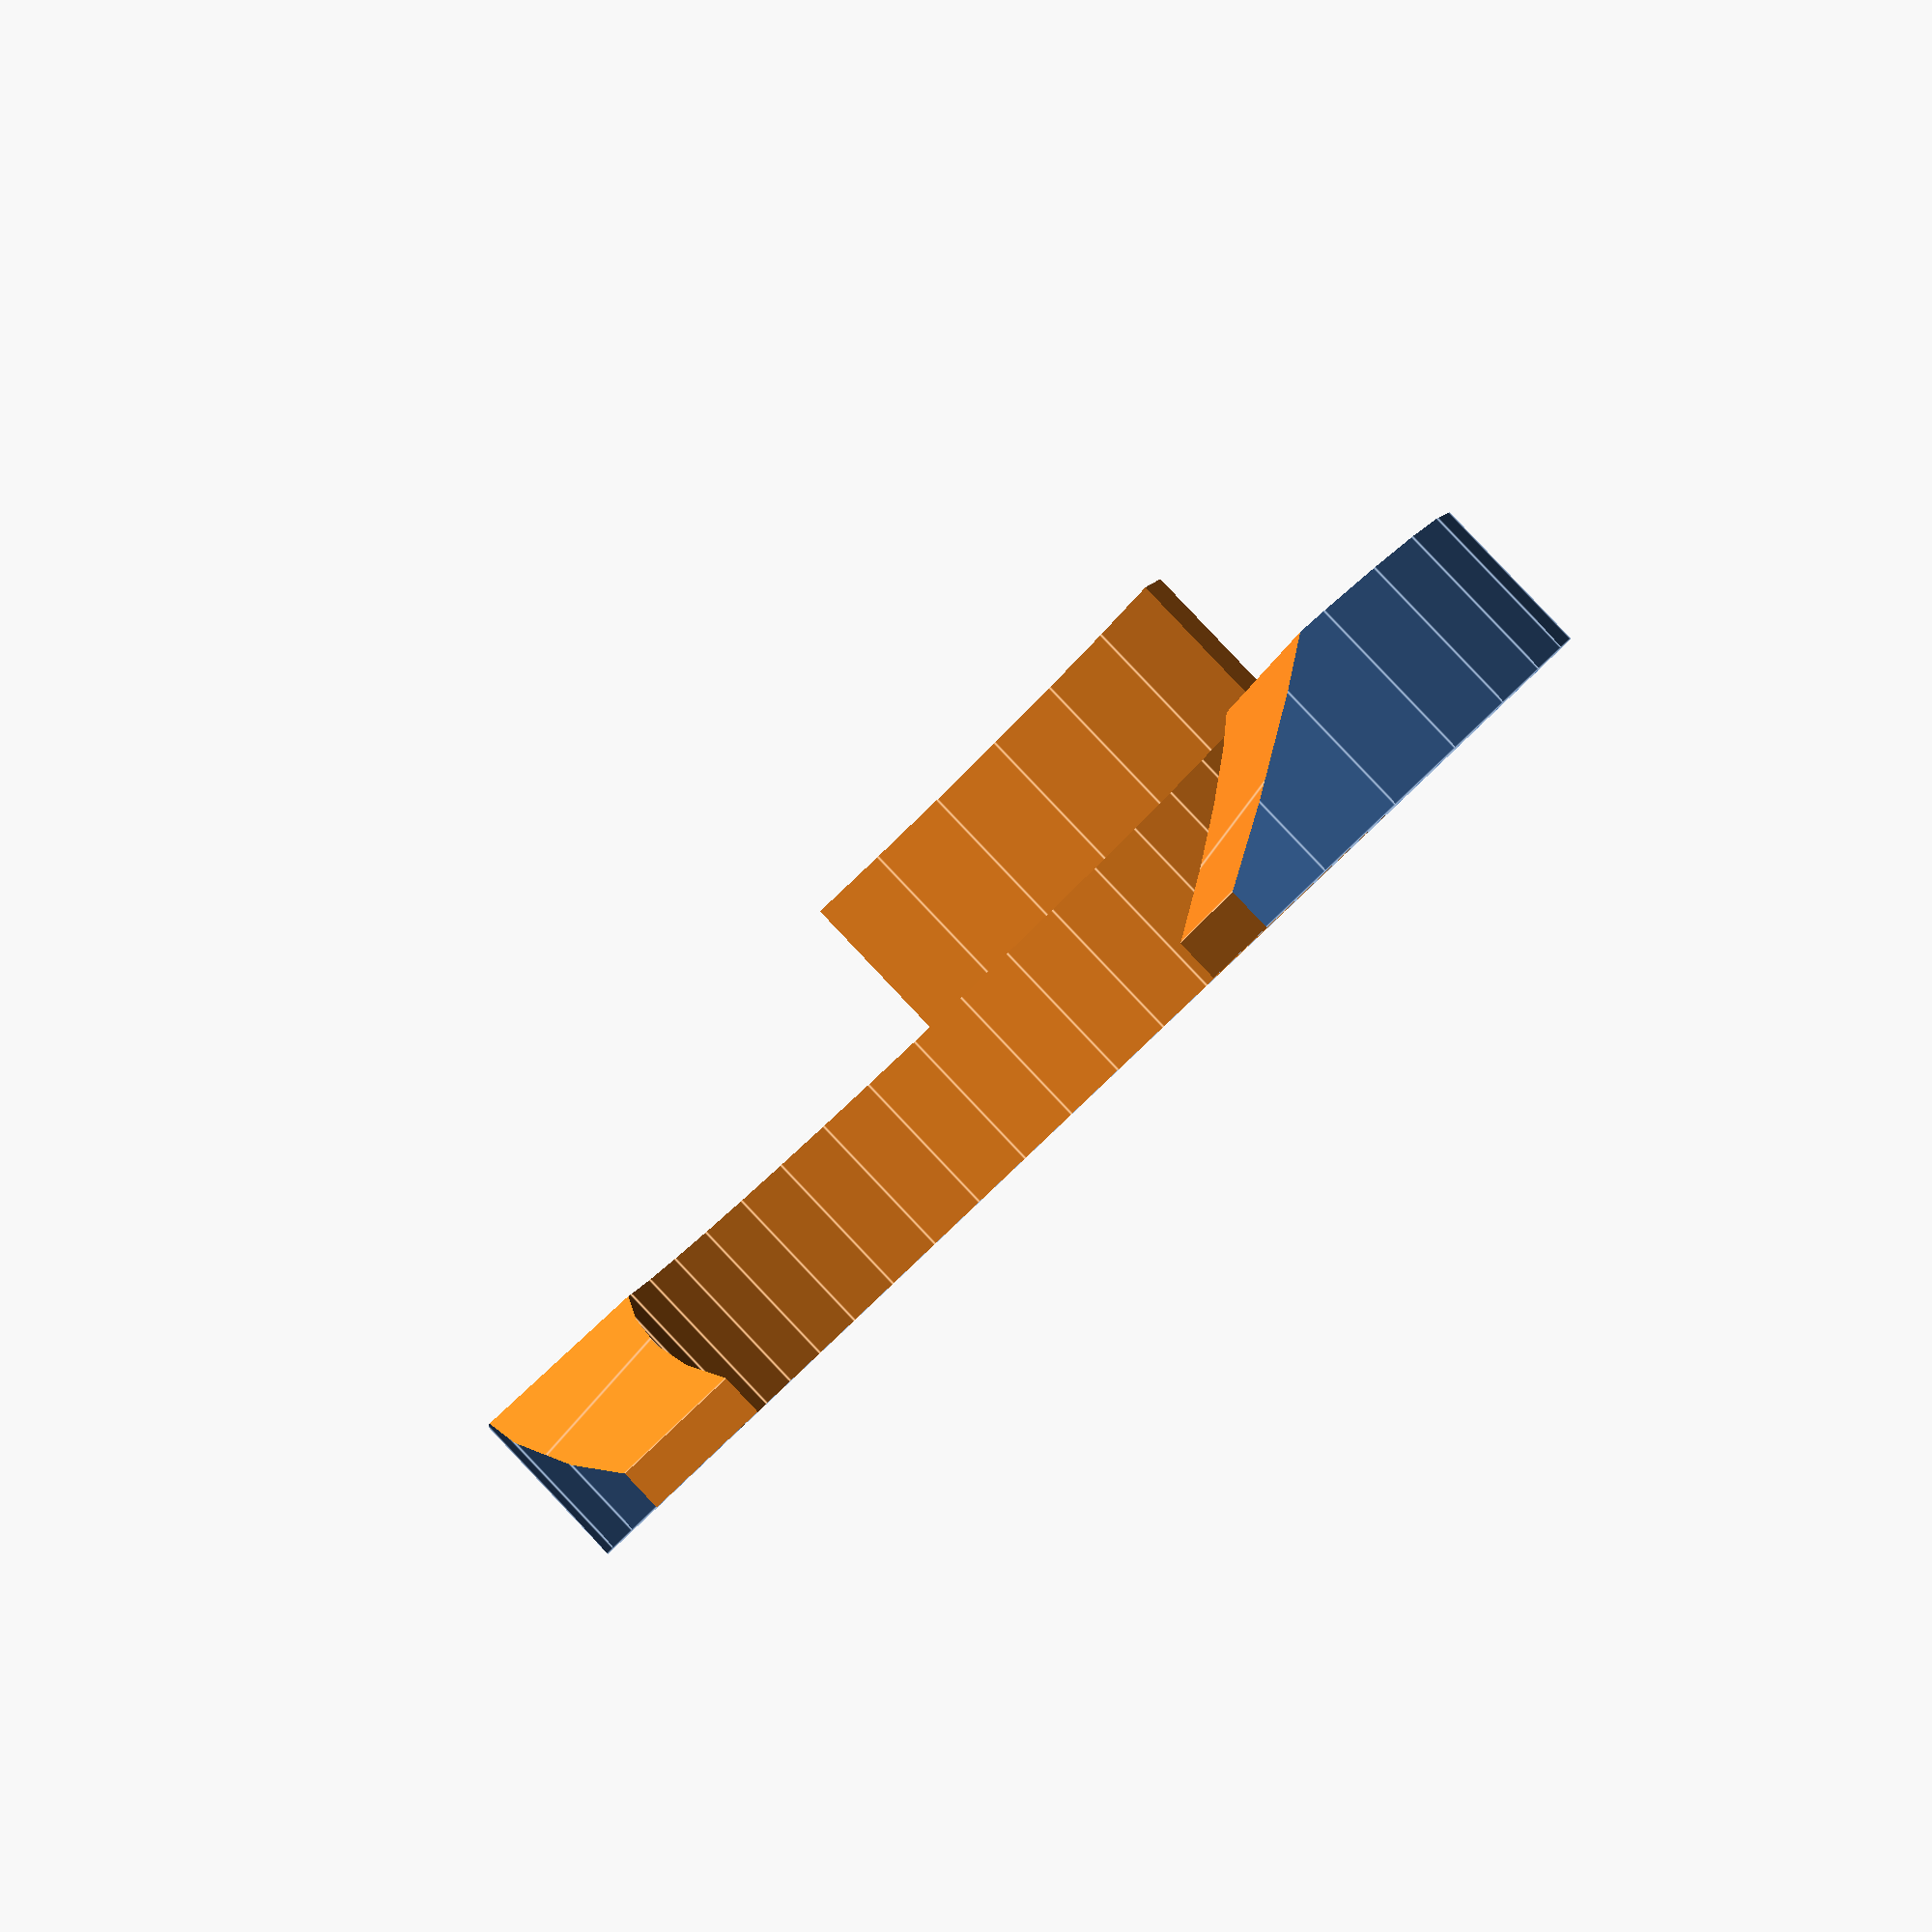
<openscad>
$fn=40;
fudge=0.1;
oDia=11.9;
iDia=7.9;
shift=(11.9-7.9)/2-3;
wallDims=[4.9,1.2,3.25]; //total dims of wall part
d=oDia*sqrt(2); 
thick=1.55;

difference(){
  cylinder(d=oDia,h=wallDims.z);
  translate([0,0,thick]) cylinder(d=oDia-wallDims.y,h=wallDims.z-thick+fudge);
  translate([0,shift,-fudge/2]) cylinder(d=iDia,h=thick+fudge);
  translate([0,shift,-fudge/2]) rotate(-90-45) cube([oDia,oDia,wallDims.z+fudge]);
  translate([0,shift-d/2,thick/4]) rotate(-45) 
    linear_extrude(height=thick*0.75+fudge,scale=1.4) square(oDia,true);
  for (ix=[-1,1])
    translate([ix*((oDia-wallDims.x)/4+wallDims.x/2),0,thick+(wallDims.z-thick+fudge)/2]) 
      cube([(oDia-wallDims.x)/2+fudge,oDia+fudge,wallDims.z-thick+fudge],true);
  
}
</openscad>
<views>
elev=273.0 azim=201.3 roll=136.5 proj=p view=edges
</views>
